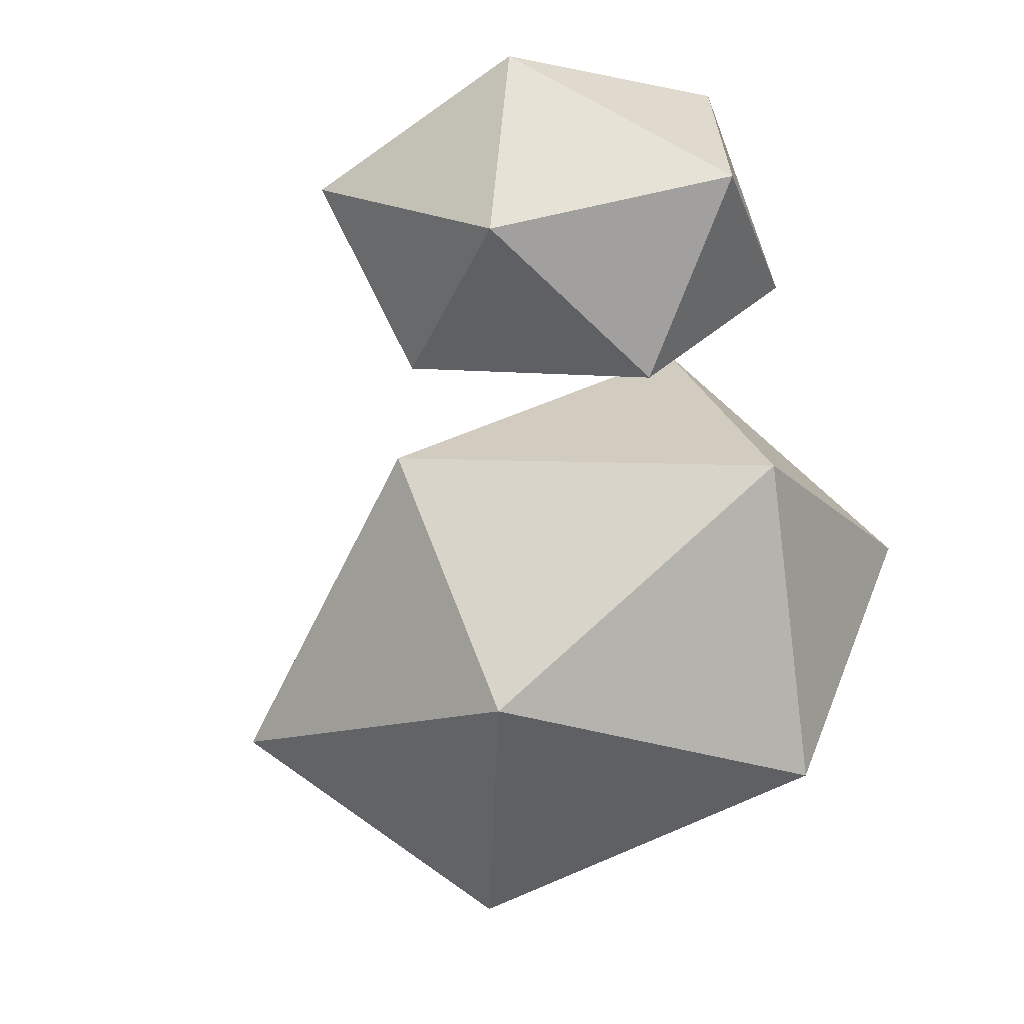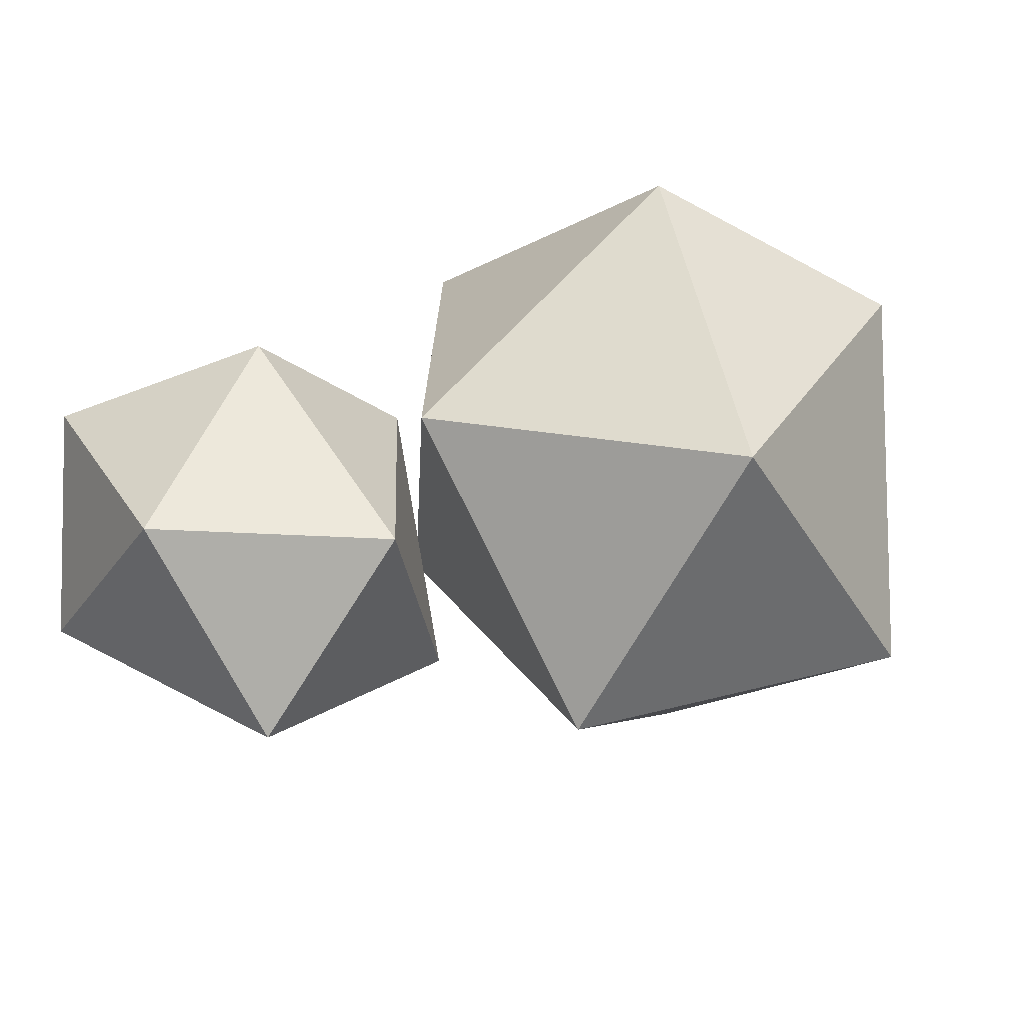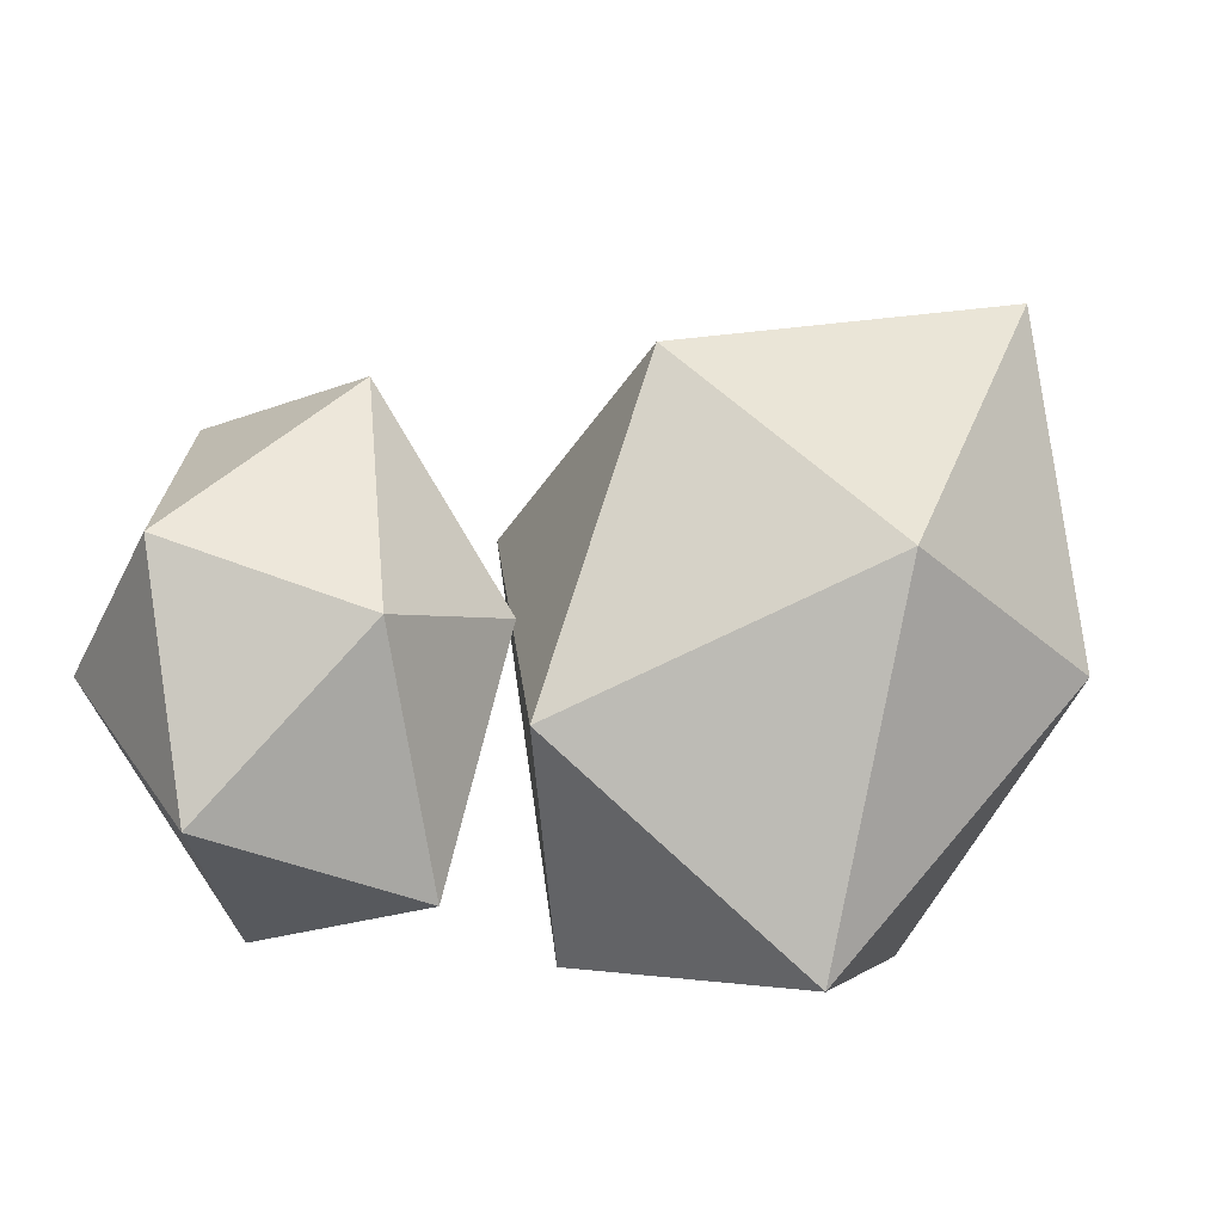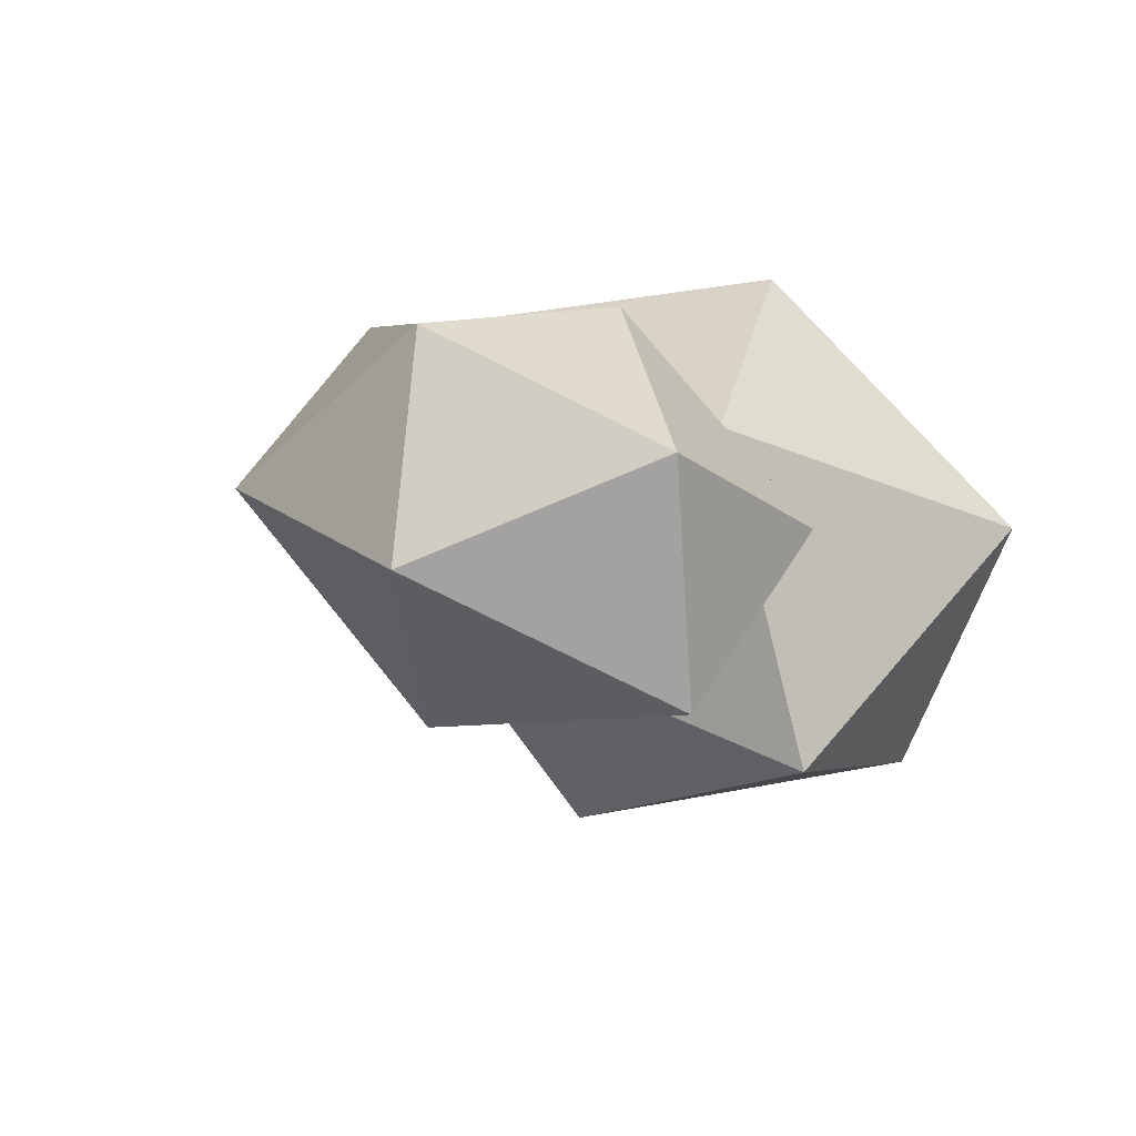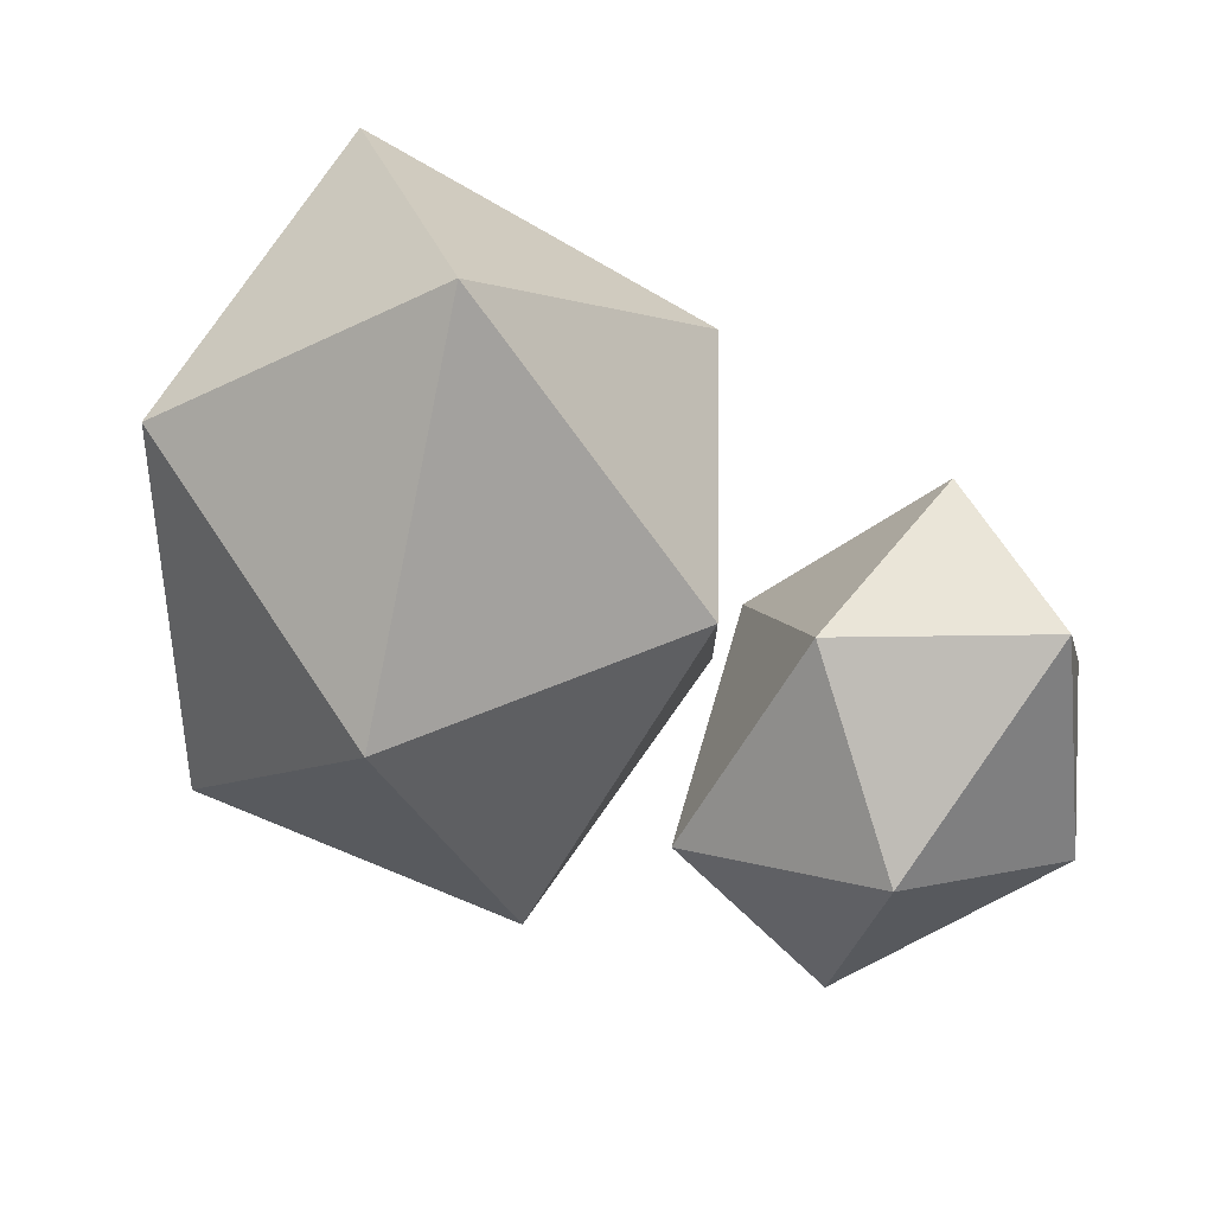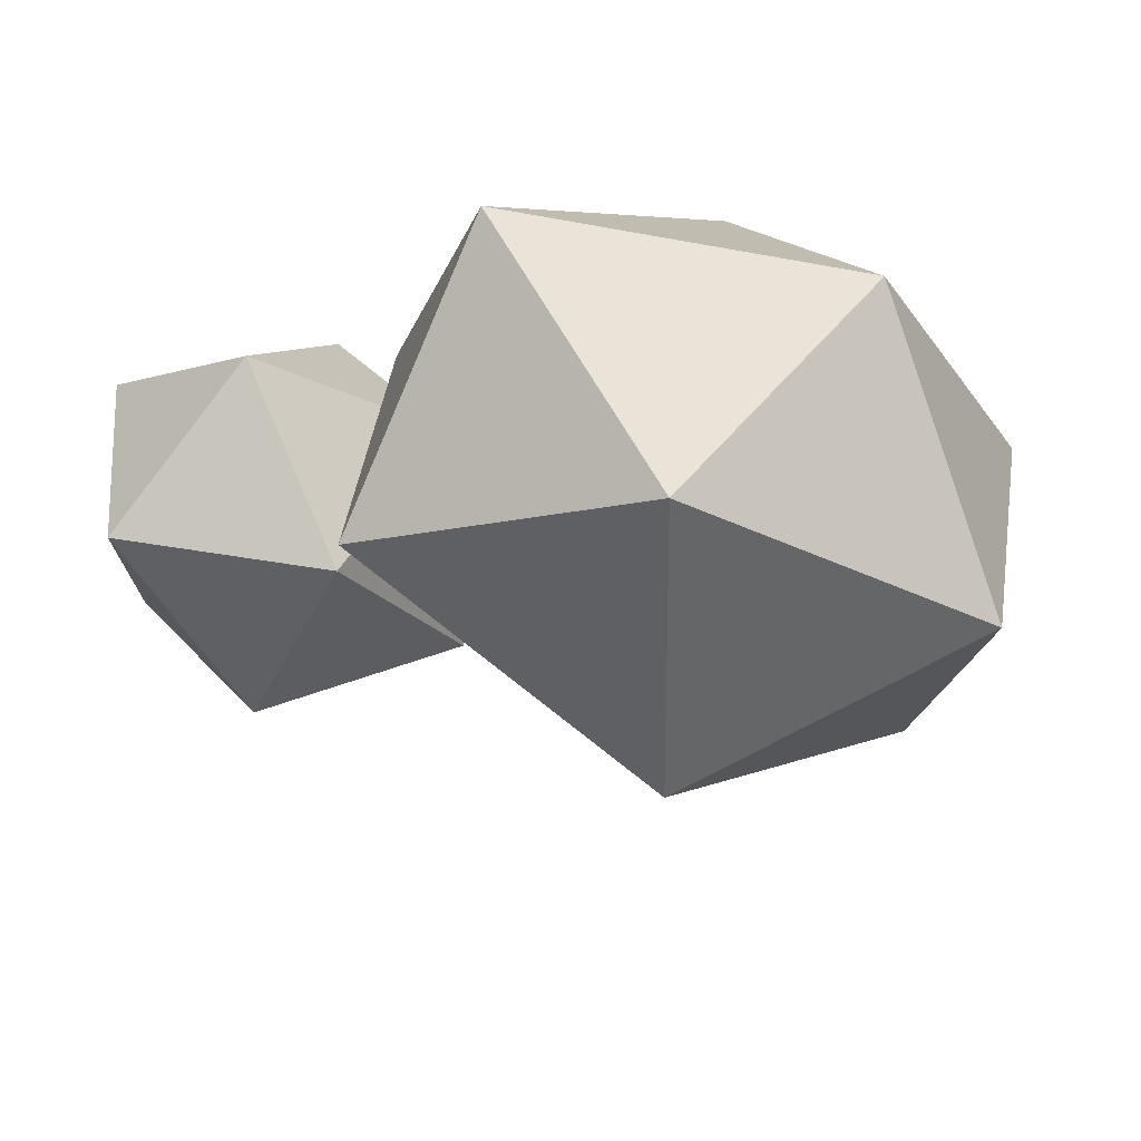
<metadata>
{"format":"obj","ext":"obj","renderer":"f3d","projection":"perspective","resolution":1024,"background":"white","views":[{"elev":-64.9,"azim":-63.7,"up":"+Z"},{"elev":-75.7,"azim":21.5,"up":"+Y"},{"elev":60.2,"azim":11.3,"up":"+Z"},{"elev":12.4,"azim":-46.9,"up":"+Z"},{"elev":46.3,"azim":-151.6,"up":"+Y"},{"elev":-41.0,"azim":46.0,"up":"+Z"}]}
</metadata>
<code>
v 0.1221 8.547 -2.95
v 2.669 9.923 -1.877
v 0.4147 11.48 -0.873
v -1.643 8.762 -0.6805
v -0.4468 5.465 -1.731
v 2.287 6.407 -2.434
v 3.376 7.9 0.2586
v 2.421 10.89 0.9629
v -0.4097 9.373 1.733
v -0.7495 6.169 1.144
v 1.748 4.937 0.09627
v 1.856 7.727 2.05
v -3.405 6.89 -1
v -2.211 8.343 -0.09141
v -3.98 8.461 0.7776
v -4.406 6.203 0.5258
v -2.764 4.742 -0.6152
v -1.43 6.214 -0.9422
v -1.059 7.094 1.05
v -2.485 8.49 1.921
v -3.703 6.639 2.213
v -2.99 4.711 1.385
v -1.174 4.867 0.5319
v -1.825 6.311 2.207
f 1 3 2
f 1 4 3
f 1 5 4
f 1 6 5
f 1 2 6
f 2 3 8
f 3 4 9
f 4 5 10
f 5 6 11
f 6 2 7
f 2 8 7
f 3 9 8
f 4 10 9
f 5 11 10
f 6 7 11
f 7 8 12
f 8 9 12
f 9 10 12
f 10 11 12
f 11 7 12
f 13 15 14
f 13 16 15
f 13 17 16
f 13 18 17
f 13 14 18
f 14 15 20
f 15 16 21
f 16 17 22
f 17 18 23
f 18 14 19
f 14 20 19
f 15 21 20
f 16 22 21
f 17 23 22
f 18 19 23
f 19 20 24
f 20 21 24
f 21 22 24
f 22 23 24
f 23 19 24

</code>
